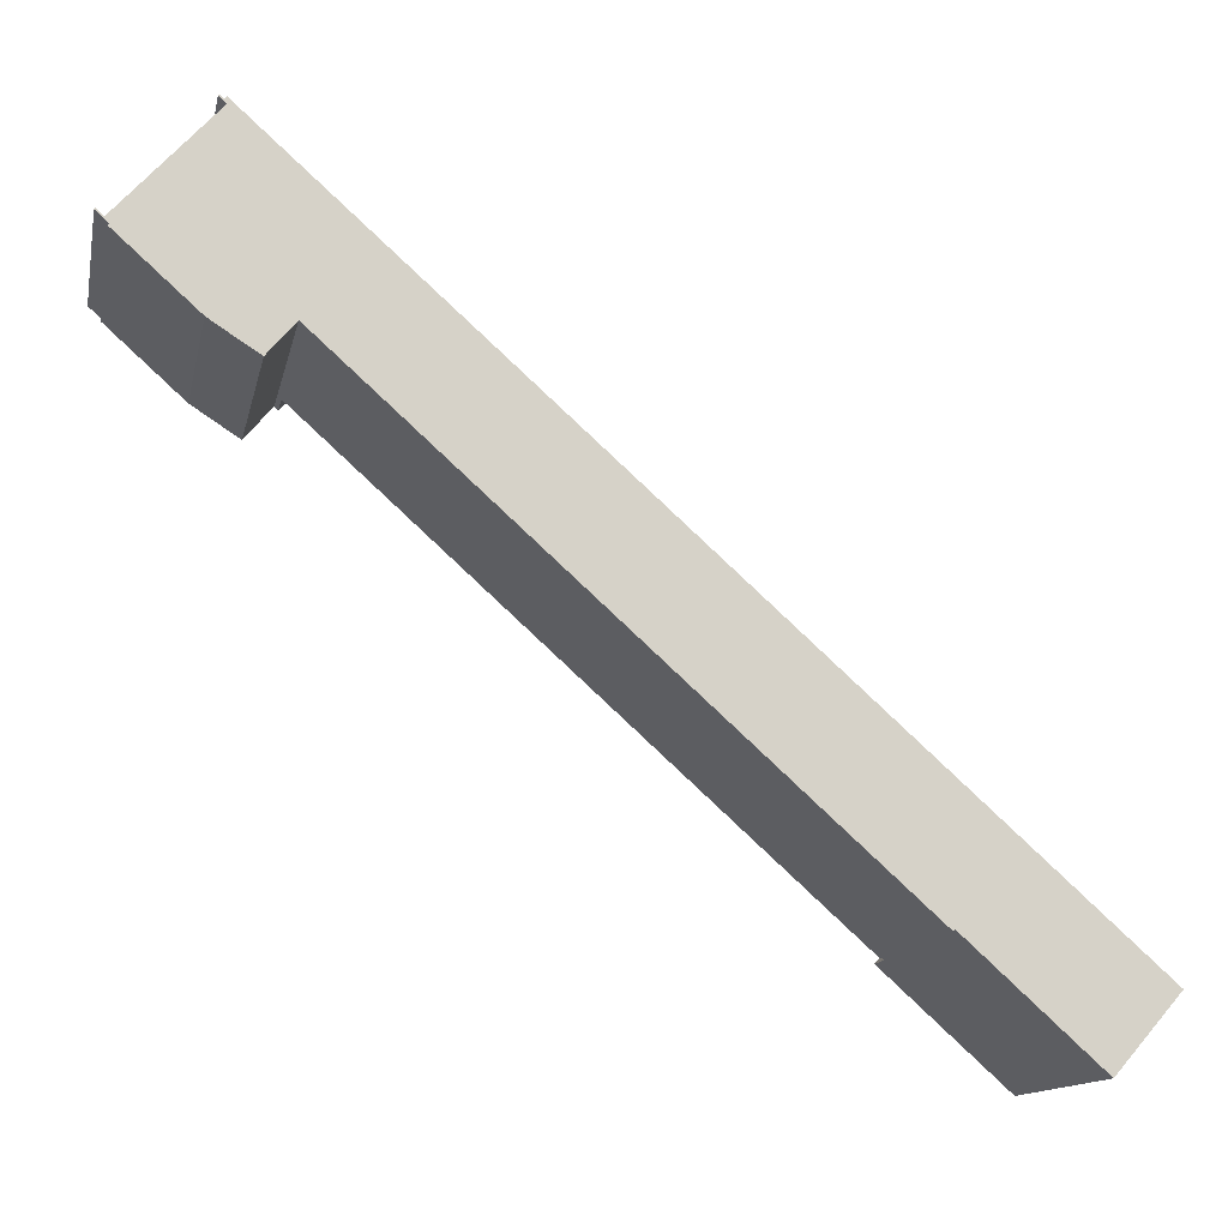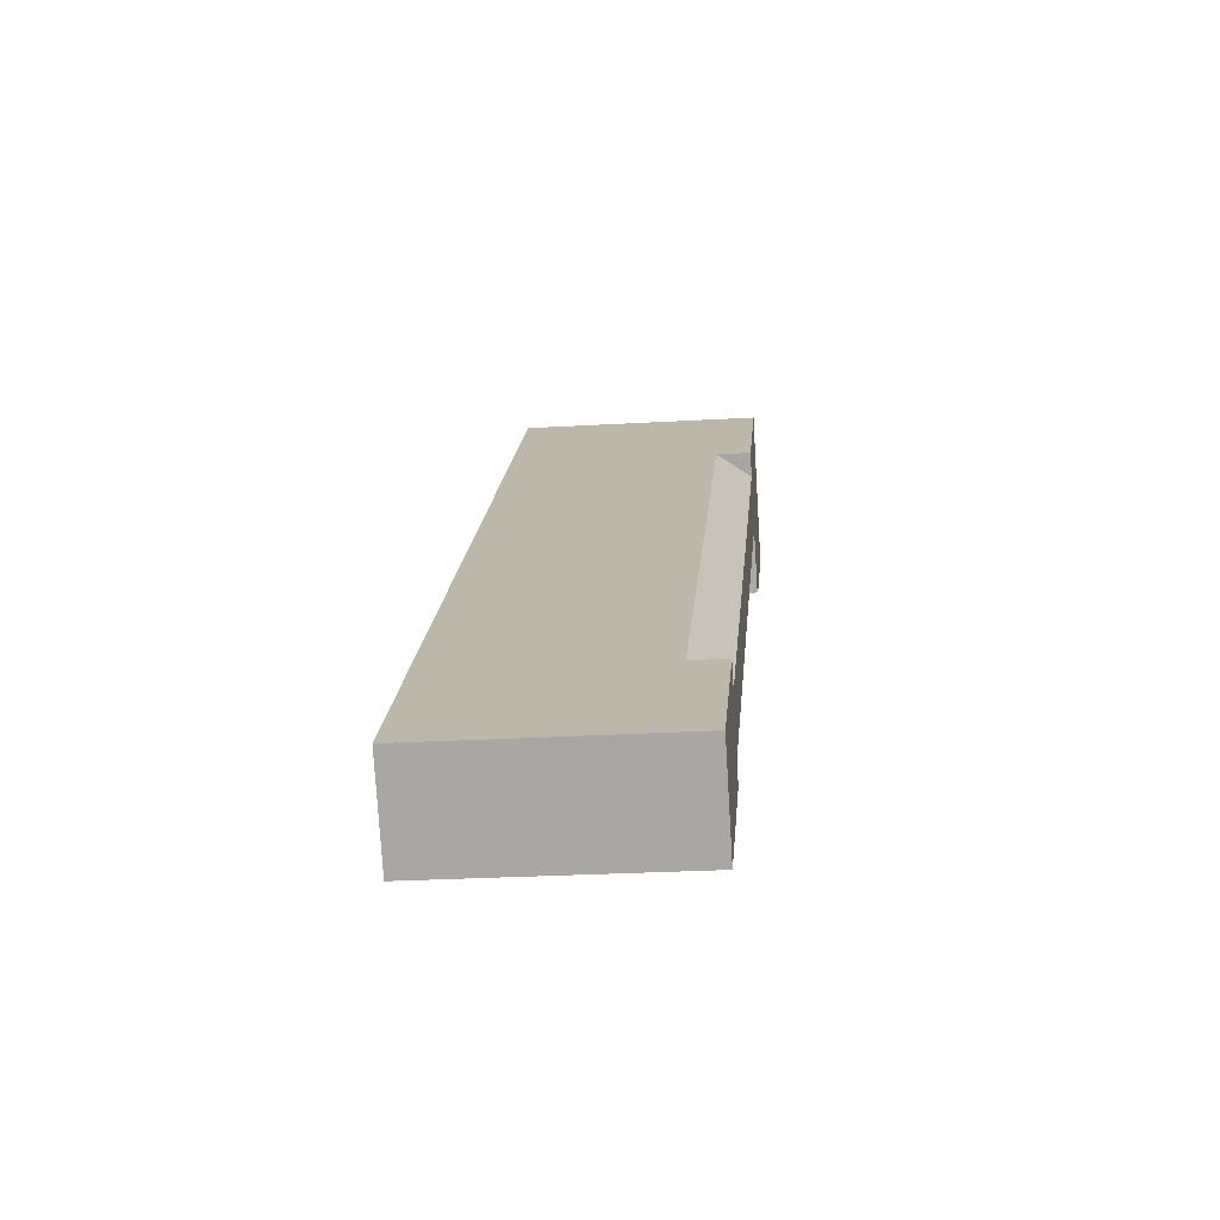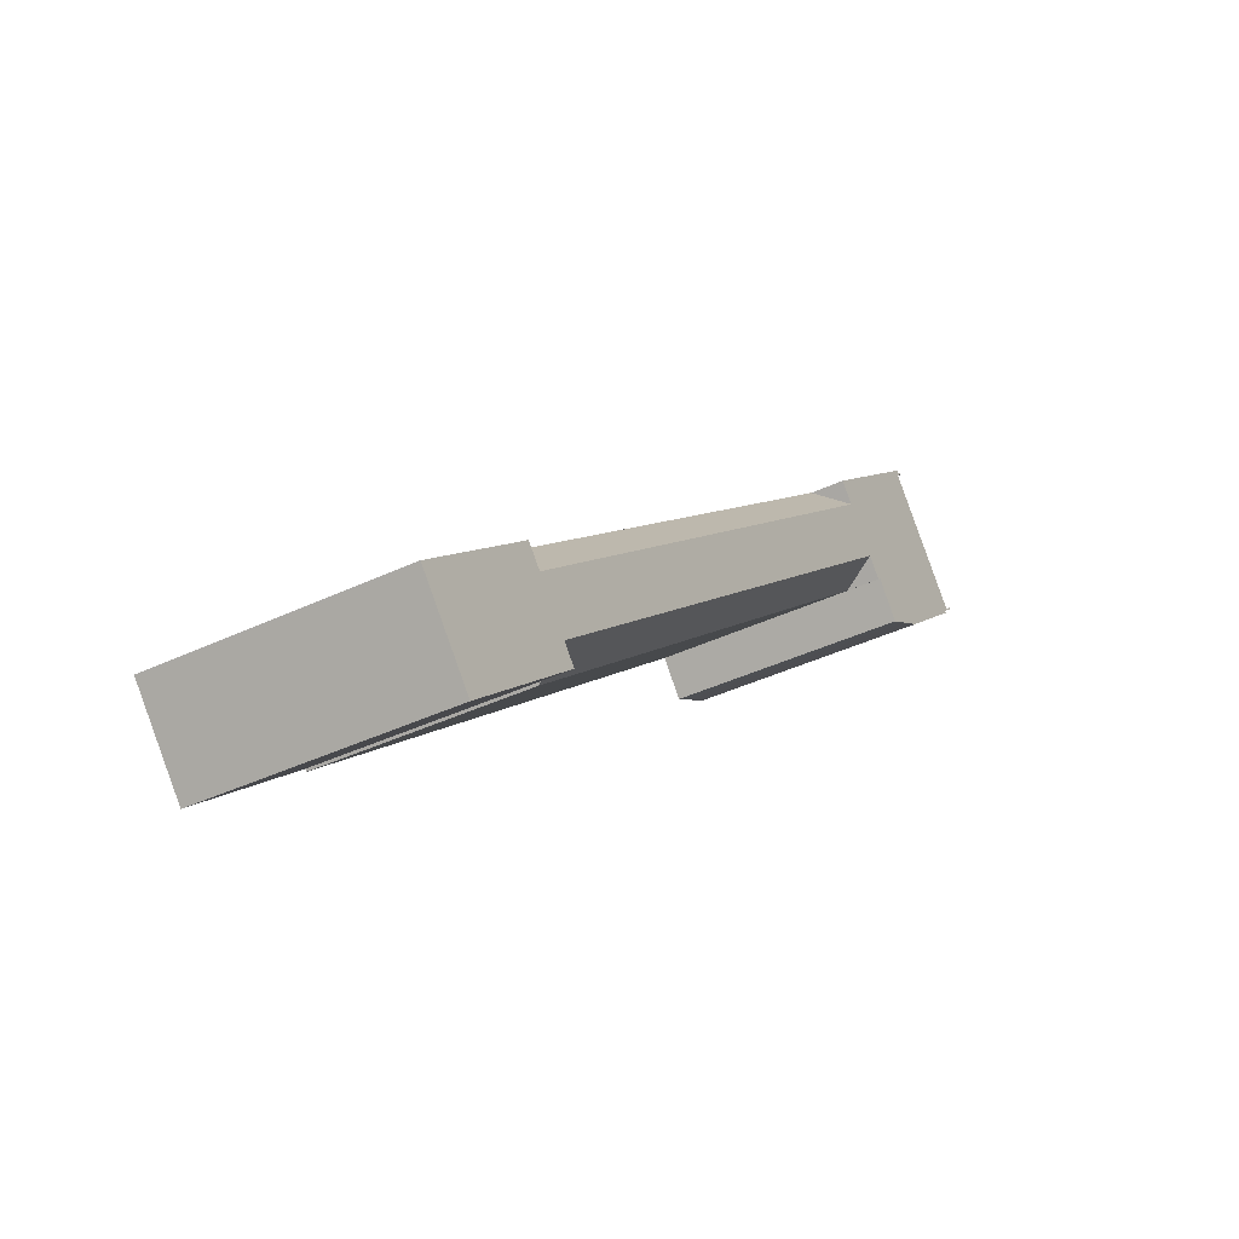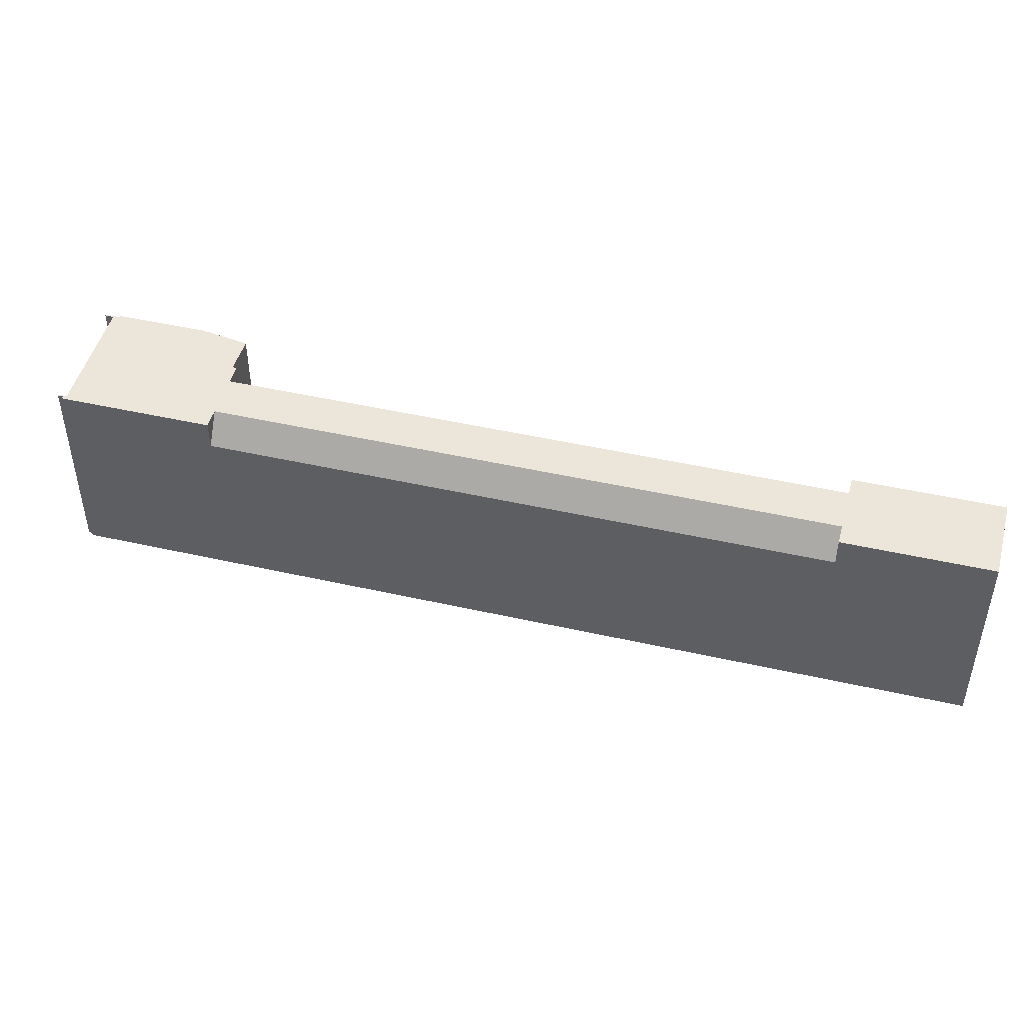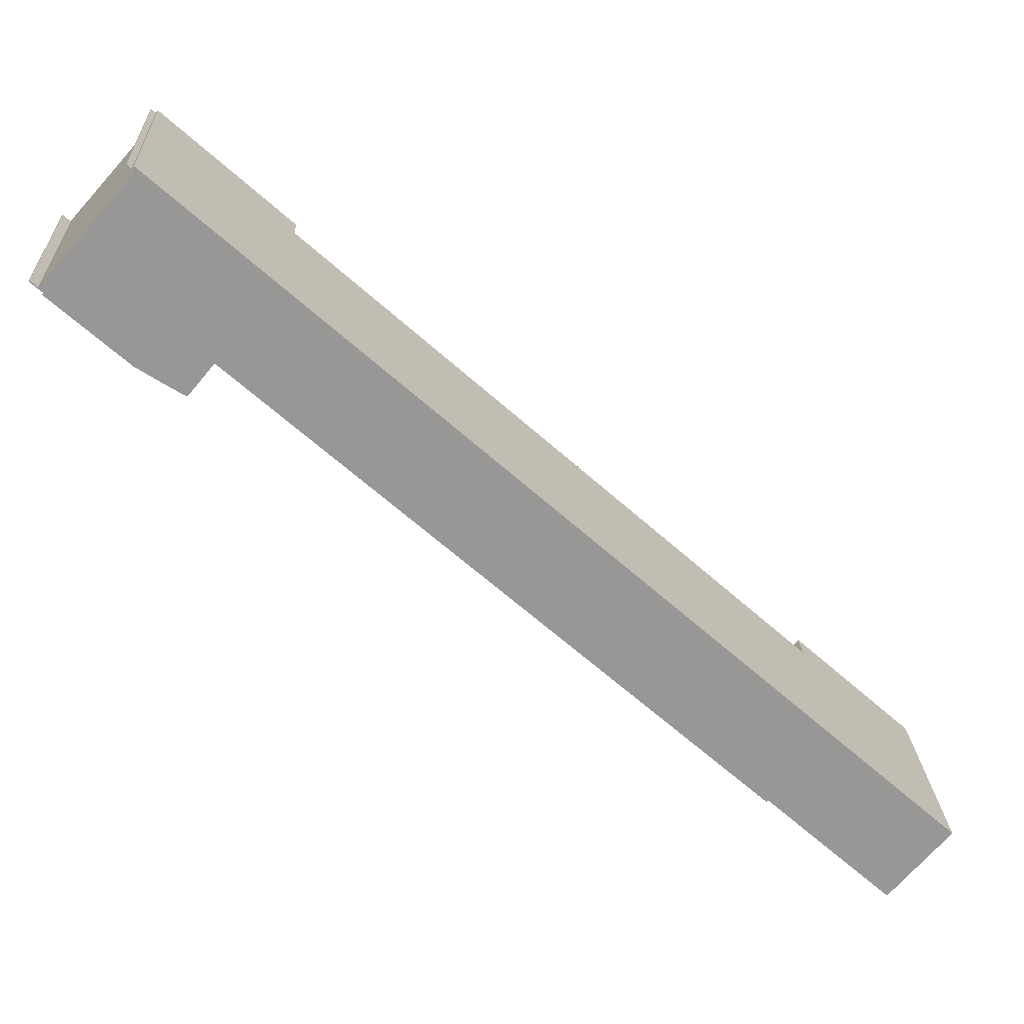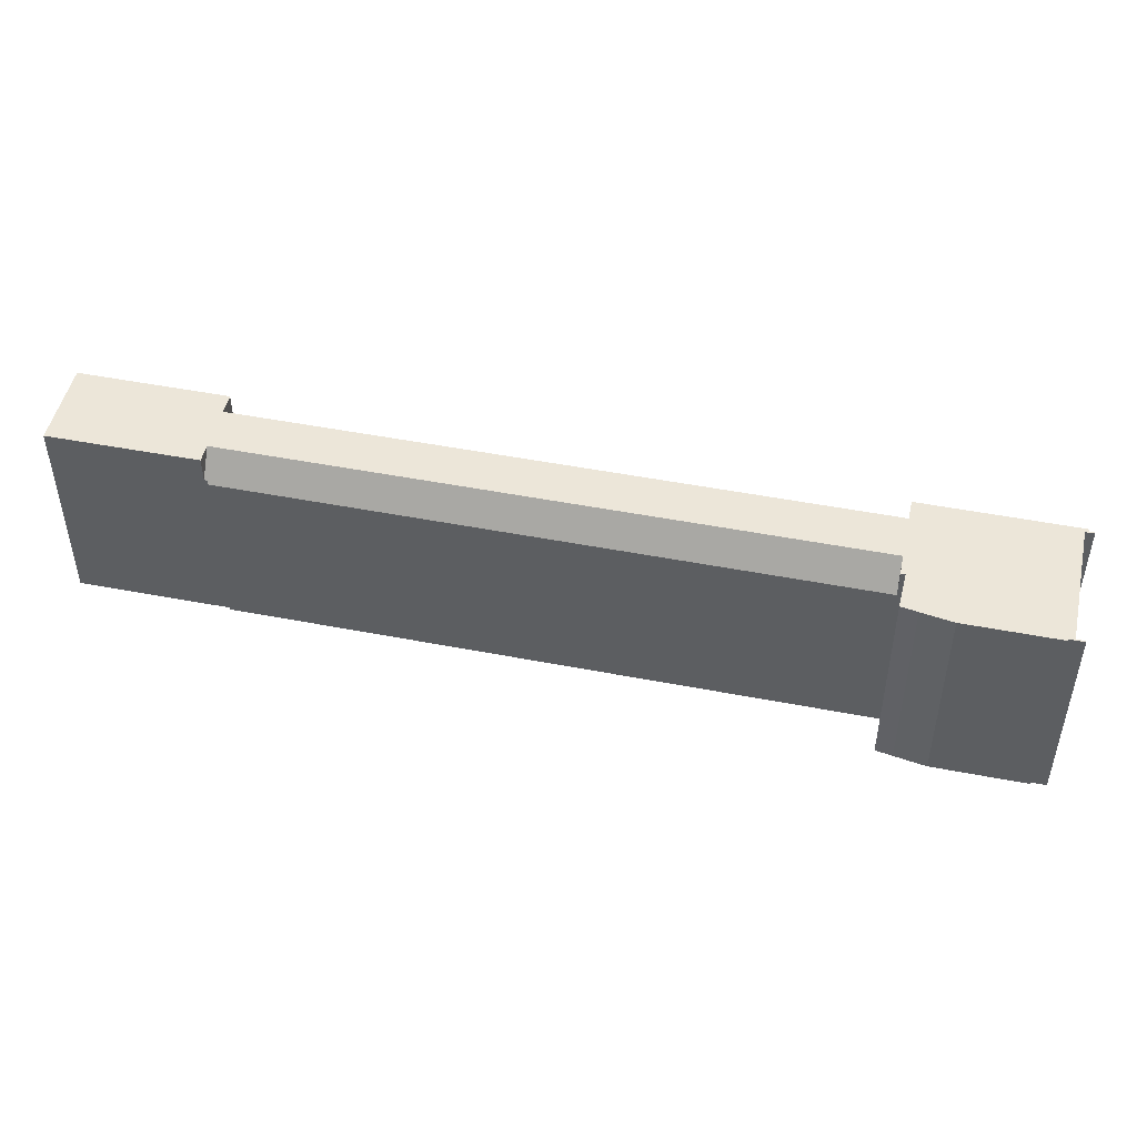
<metadata>
{"format":"obj","ext":"obj","renderer":"f3d","projection":"perspective","resolution":1024,"background":"white","views":[{"elev":-13.4,"azim":-11.7,"up":"+Z"},{"elev":-26.8,"azim":95.2,"up":"+Z"},{"elev":-39.6,"azim":120.6,"up":"+Z"},{"elev":47.1,"azim":56.1,"up":"+Y"},{"elev":22.1,"azim":-2.8,"up":"+Z"},{"elev":48.8,"azim":-126.1,"up":"+Y"}]}
</metadata>
<code>
v  76.22 23.51 -51.23
v  77.78 20.18 -49.45
v  77.78 23.51 -49.45
v  10.35 23.51 10.7
v  10.14 -6.405e-16 10.46
v  10.35 -6.553e-16 10.7
v  10.14 23.51 10.46
v  10.63 -6.401e-16 10.45
v  10.35 -6.163e-16 10.06
v  10.31 -6.183e-16 10.1
v  9.587 -6.579e-16 10.74
v  9.687 -6.647e-16 10.86
v  4.025 -1.824e-16 2.979
v  0.861 3.472e-17 -0.567
v  1.297 7.085e-17 -1.157
v  0.724 3.956e-17 -0.646
v  0.824 3.27e-17 -0.534
v  0.1 -6.858e-18 0.112
v  0 0 0
v  90.59 3.727e-15 -60.87
v  77.78 3.028e-15 -49.45
v  90.49 3.734e-15 -60.98
v  84.18 4.175e-15 -68.18
v  82.82 4.099e-15 -66.95
v  72.37 3.525e-15 -57.57
v  23.71 7.452e-17 -1.217
v  71.42 3.473e-15 -56.71
v  71.09 3.455e-15 -56.42
v  70.94 3.466e-15 -56.6
v  17.12 5.269e-16 -8.605
v  16.73 5.057e-16 -8.259
v  16.69 5.091e-16 -8.314
v  13.99 7.061e-16 -11.53
v  12.31 6.414e-16 -10.47
v  9.163 5.177e-16 -8.455
v  1.157 8.046e-17 -1.314
v  1.157 23.51 -1.314
v  9.163 23.51 -8.455
v  1.297 23.51 -1.157
v  12.31 23.51 -10.47
v  13.99 23.51 -11.53
v  0.1 23.51 0.112
v  0 23.51 1.44e-15
v  72.81 23.51 -55.12
v  17.12 20.21 -8.605
v  18.69 23.51 -6.845
v  71.09 20.55 -56.42
v  71.42 20.54 -56.71
v  70.94 20.21 -56.6
v  23.71 20.18 -1.217
v  90.59 23.5 -60.87
v  10.63 23.51 10.45
v  23.71 23.51 -1.217
v  72.37 23.51 -57.57
v  82.82 23.5 -66.95
v  0.824 23.51 -0.534
v  0.861 23.51 -0.567
v  9.687 23.51 10.86
v  16.69 23.51 -8.314
v  16.73 23.51 -8.259
v  0.724 23.51 -0.646
v  4.025 23.51 2.979
v  10.31 23.51 10.1
v  9.587 23.51 10.74
v  10.35 23.51 10.06
v  22.14 23.51 -2.985
v  17.12 23.51 -8.605
v  71.42 23.51 -56.71
v  84.18 23.5 -68.18
v  90.49 23.5 -60.98
g defaultobject
f 1 2 3
f 4 5 6
f 5 4 7
f 8 6 9
f 10 9 6
f 5 10 6
f 11 10 5
f 12 11 5
f 13 14 15
f 16 15 14
f 17 16 14
f 18 16 17
f 19 16 18
f 20 21 22
f 23 22 21
f 24 23 21
f 25 24 21
f 26 25 21
f 27 25 26
f 28 27 26
f 29 28 26
f 30 29 26
f 8 30 26
f 31 30 8
f 32 31 8
f 33 32 8
f 34 33 8
f 35 34 8
f 9 35 8
f 15 35 9
f 36 35 15
f 13 15 9
f 37 35 36
f 35 37 38
f 39 36 15
f 36 39 37
f 40 33 34
f 33 40 41
f 42 19 18
f 19 42 43
f 44 45 46
f 45 44 47
f 47 44 48
f 49 45 47
f 21 50 26
f 50 21 2
f 2 21 20
f 2 20 3
f 3 20 51
f 8 4 6
f 4 8 52
f 52 8 26
f 52 26 53
f 53 26 50
f 54 24 25
f 24 54 55
f 17 42 18
f 42 17 56
f 56 17 14
f 56 14 57
f 7 12 5
f 12 7 58
f 59 33 41
f 33 59 60
f 33 60 32
f 32 60 31
f 42 61 43
f 61 42 56
f 61 56 39
f 39 56 57
f 39 57 62
f 58 63 64
f 63 58 7
f 63 7 4
f 63 4 65
f 65 4 52
f 39 38 37
f 38 39 62
f 38 62 65
f 38 65 40
f 40 65 52
f 40 52 53
f 40 53 60
f 40 60 41
f 41 60 59
f 60 53 66
f 60 66 46
f 60 46 67
f 66 44 46
f 44 66 1
f 44 54 68
f 54 44 55
f 55 44 1
f 55 1 3
f 55 3 51
f 55 51 69
f 69 51 70
f 60 67 31
f 45 31 67
f 49 31 45
f 29 31 49
f 30 31 29
f 70 20 22
f 20 70 51
f 69 22 23
f 22 69 70
f 55 23 24
f 23 55 69
f 50 1 66
f 1 50 2
f 50 66 53
f 63 11 64
f 11 63 10
f 10 63 65
f 10 65 9
f 48 44 68
f 49 28 29
f 28 49 47
f 46 45 67
f 47 27 28
f 27 47 25
f 25 47 48
f 25 48 54
f 54 48 68
f 58 11 12
f 11 58 64
f 38 34 35
f 34 38 40
f 61 19 43
f 19 61 16
f 16 61 39
f 16 39 15
f 13 57 14
f 57 13 9
f 57 9 62
f 62 9 65

</code>
